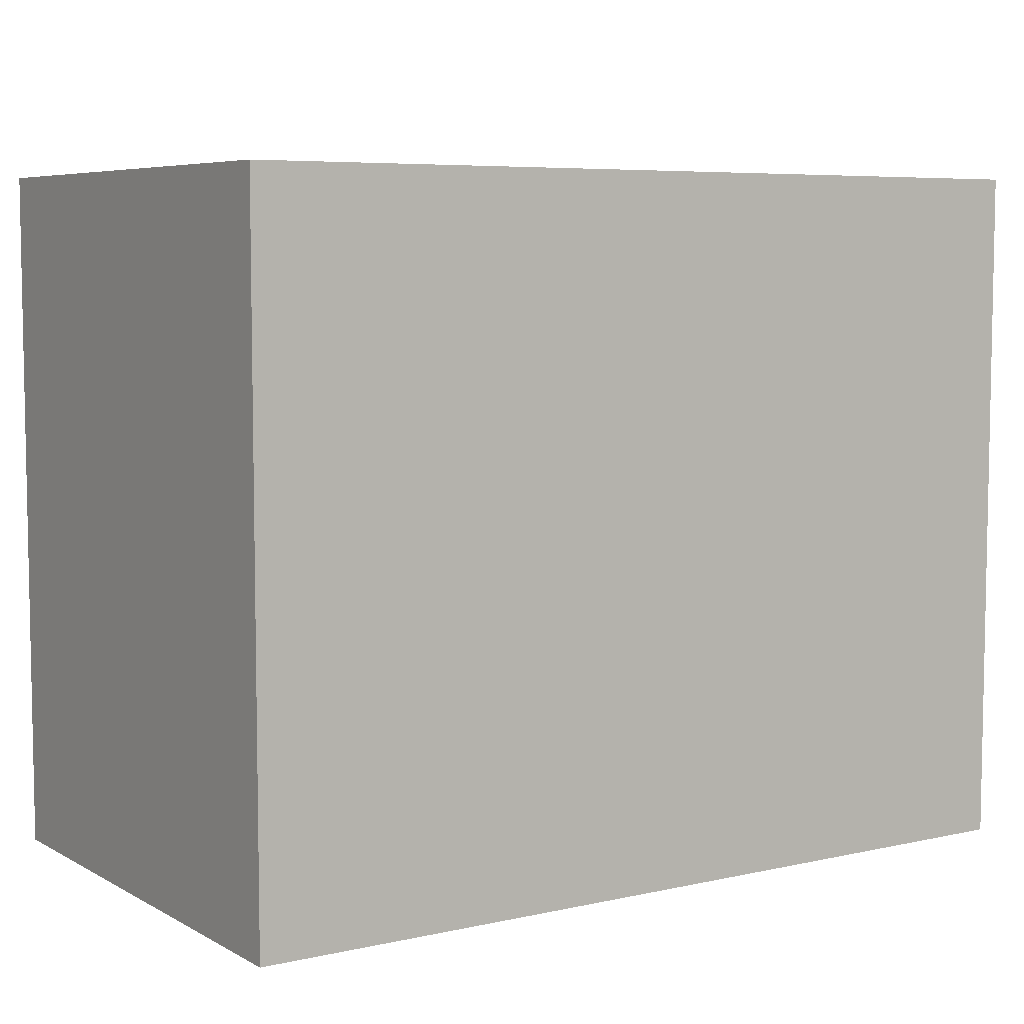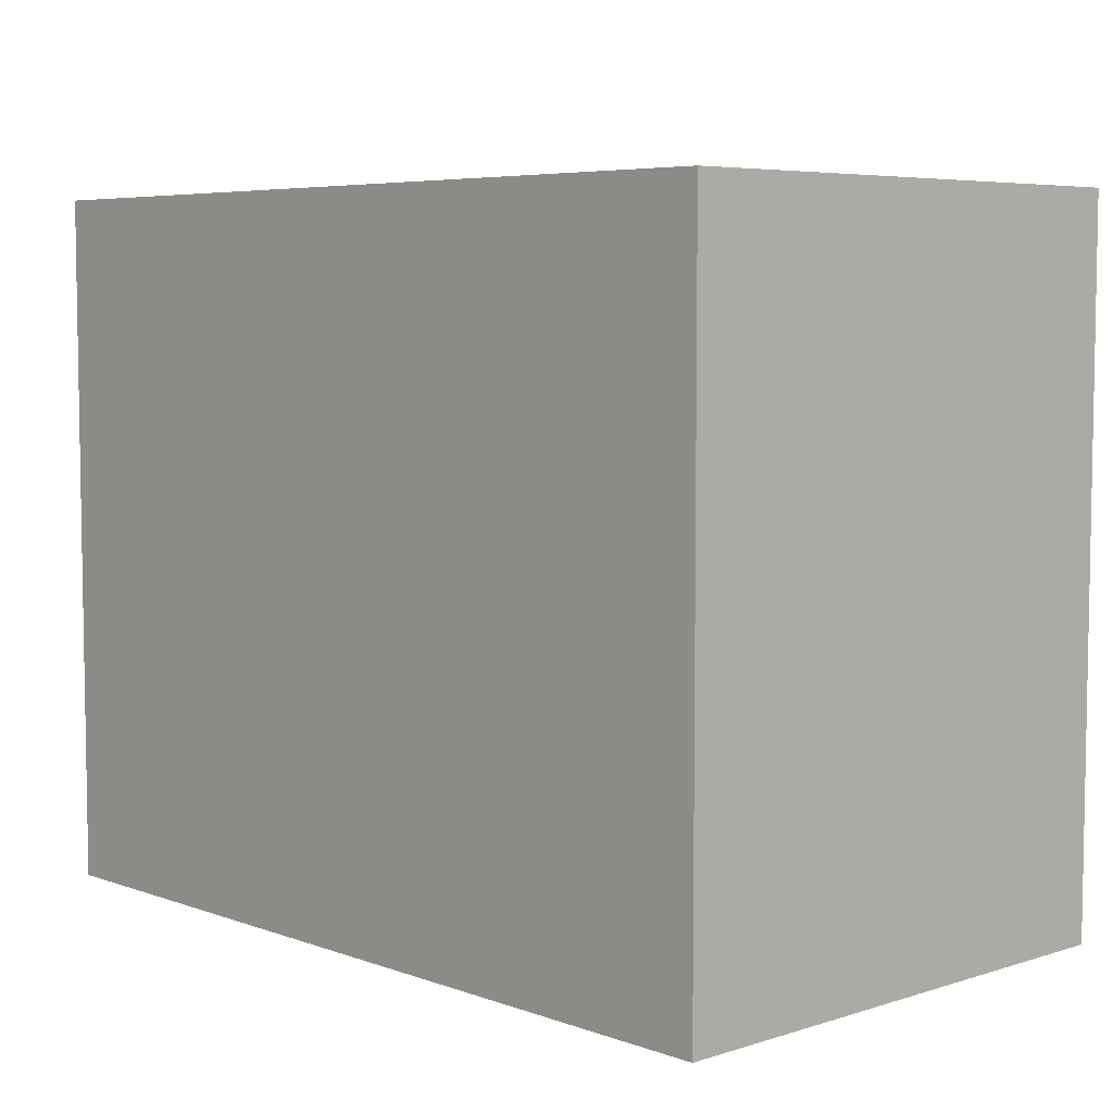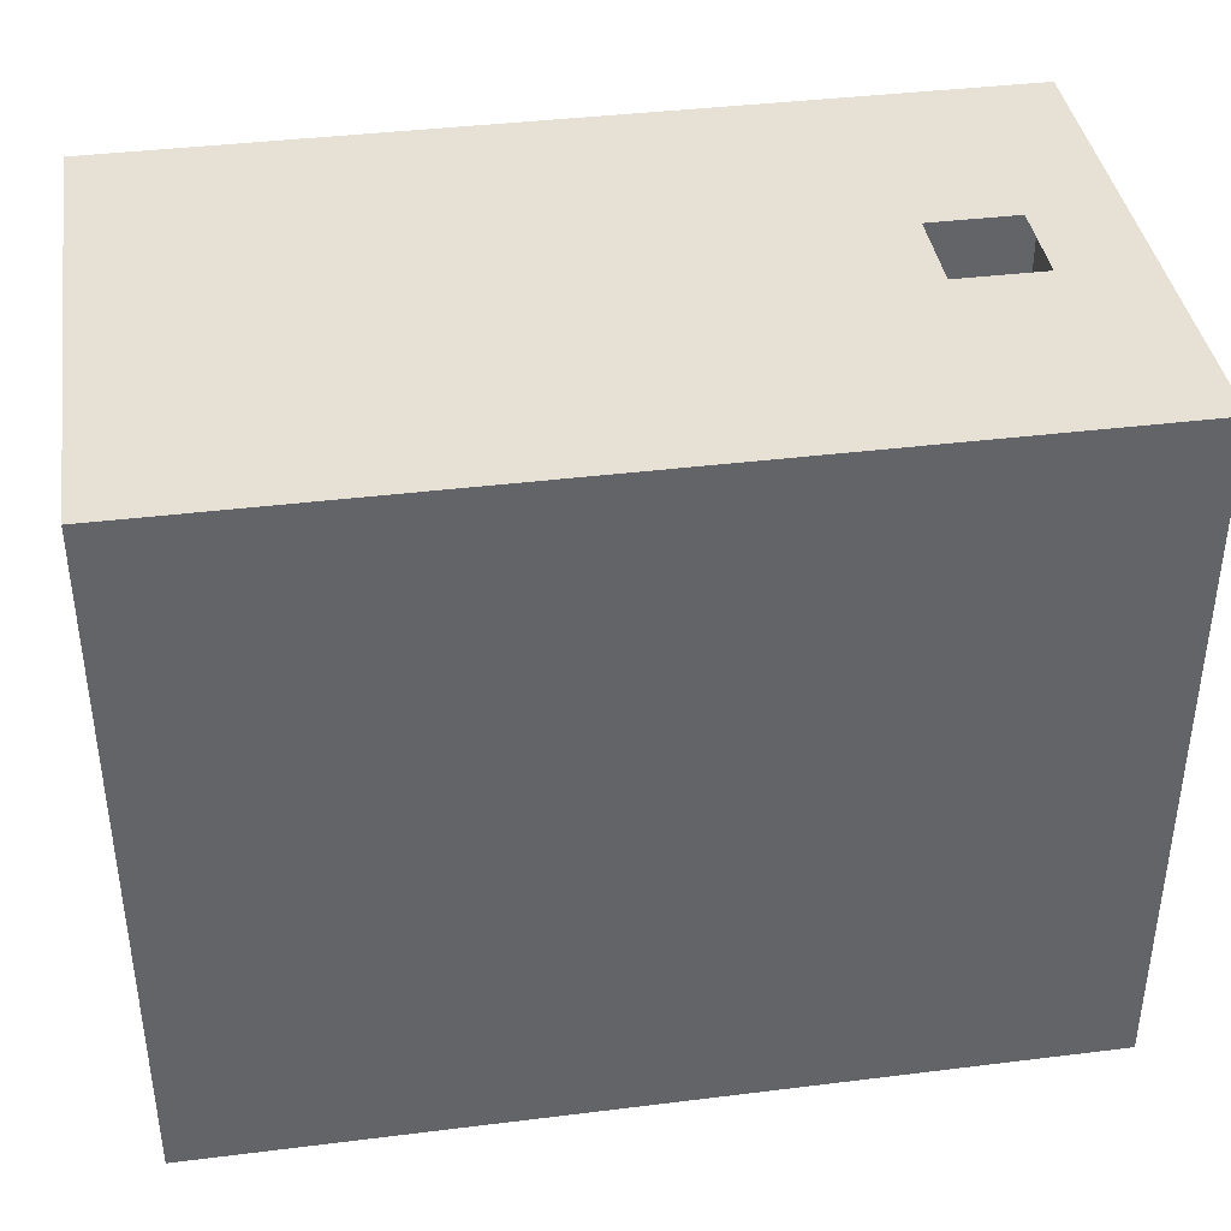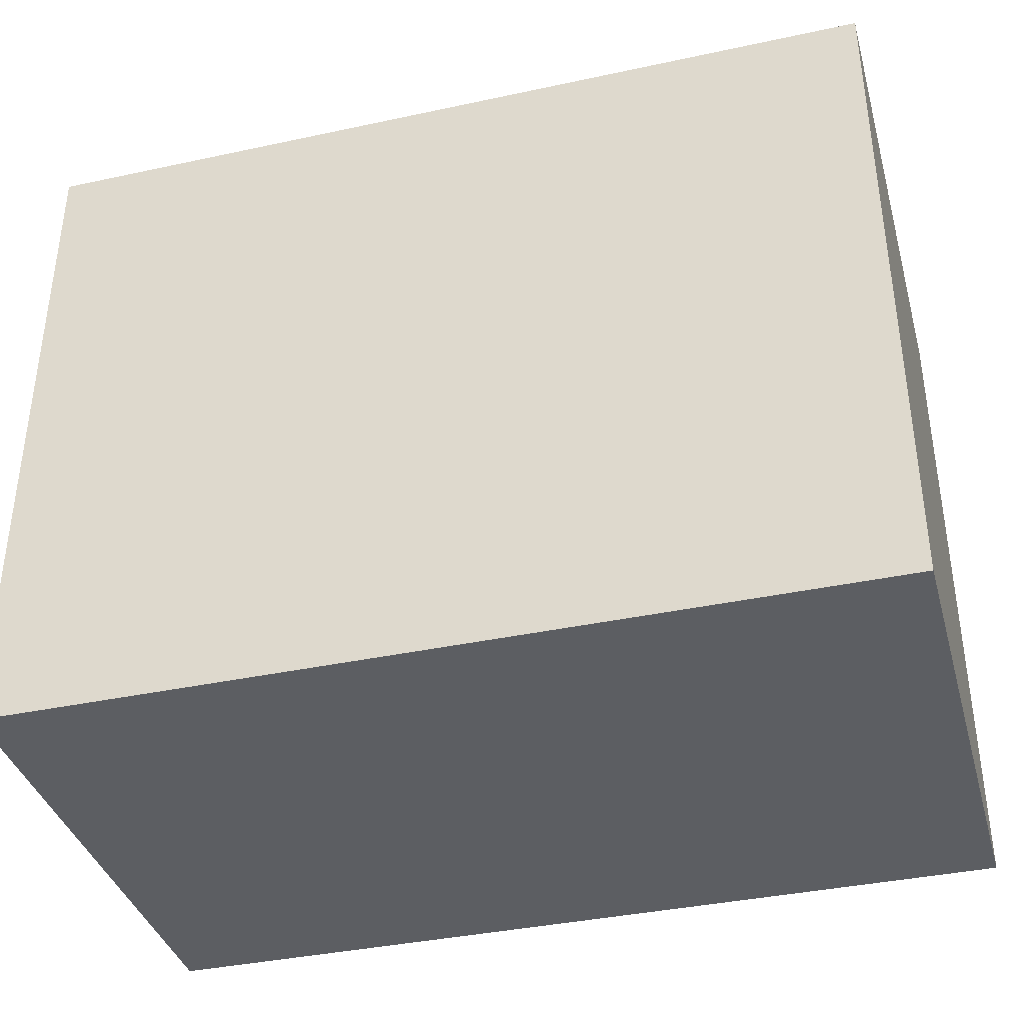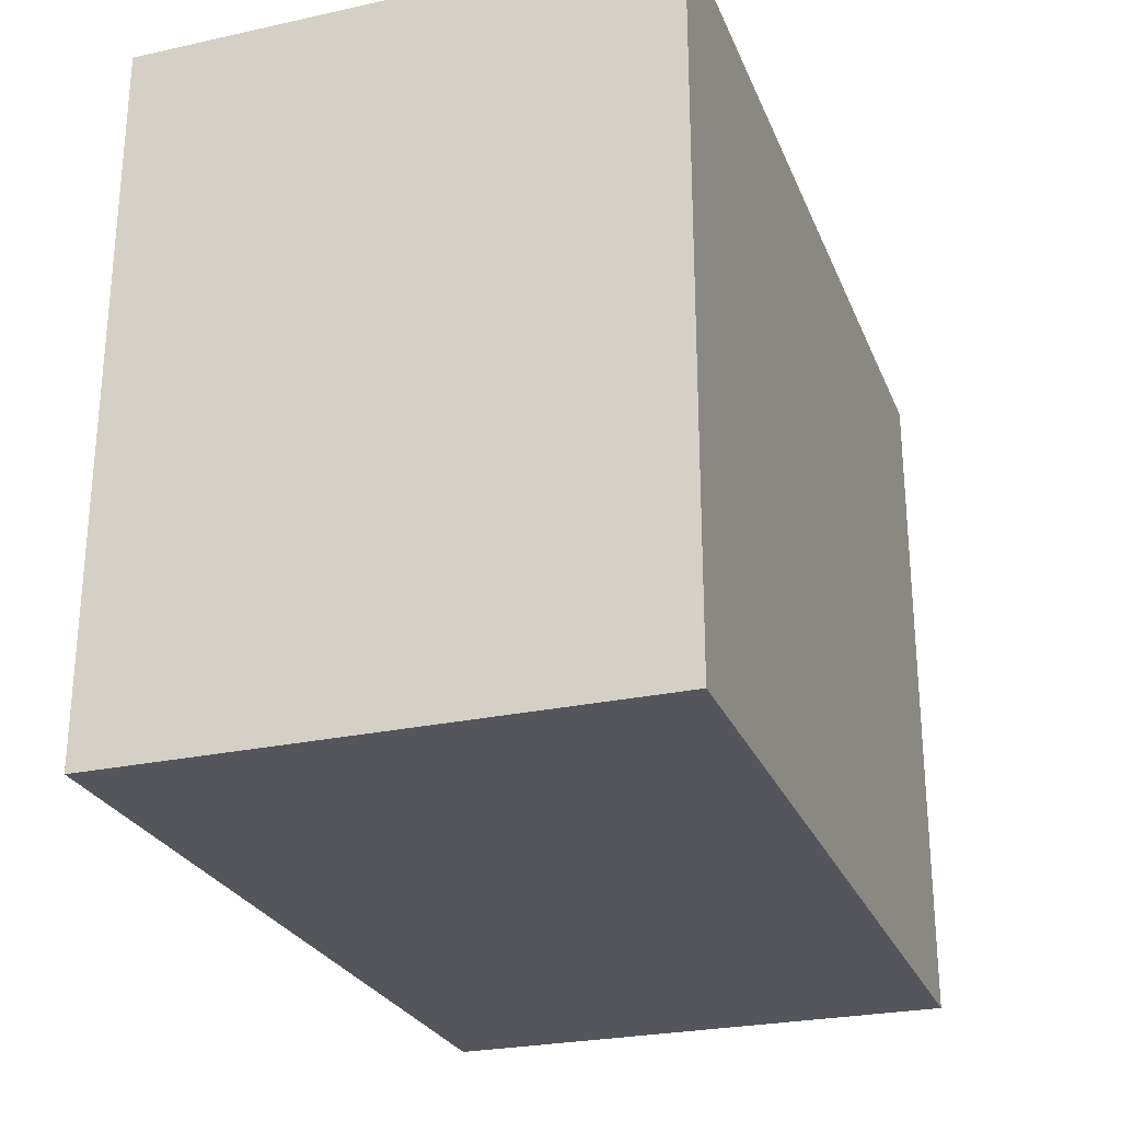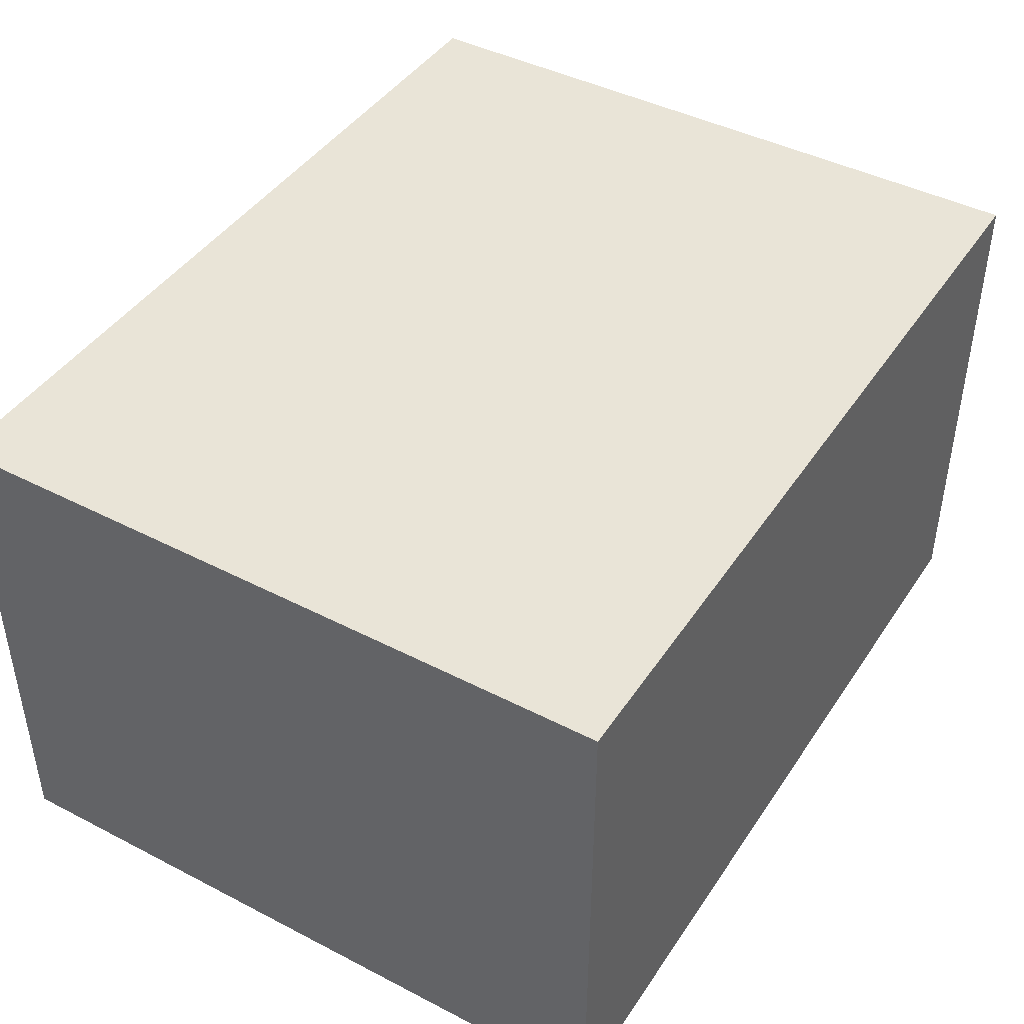
<metadata>
{"format":"obj","ext":"obj","renderer":"f3d","projection":"perspective","resolution":1024,"background":"white","views":[{"elev":6.4,"azim":146.6,"up":"+Z"},{"elev":5.9,"azim":-133.1,"up":"+Z"},{"elev":39.3,"azim":171.2,"up":"+Z"},{"elev":-38.0,"azim":-164.7,"up":"+Z"},{"elev":-26.3,"azim":109.0,"up":"+Z"},{"elev":43.5,"azim":121.3,"up":"+Y"}]}
</metadata>
<code>
v 1 5 1
v 1 8 1
v 6 8 1
v 6 5 1
v 1 5 5
v 1 8 5
v 6 8 5
v 6 5 5
v 1.5 6.75 5
v 2 6.75 5
v 1.5 6.25 5
v 2 6.25 5
f 1 2 3
f 4 1 3
f 6 2 1
f 1 5 6
f 8 4 3
f 3 7 8
f 1 4 8
f 8 5 1
f 7 3 2
f 2 6 7
f 9 5 11
f 11 5 12
f 8 12 5
f 12 8 10
f 7 10 8
f 6 10 7
f 9 10 6
f 5 9 6

</code>
